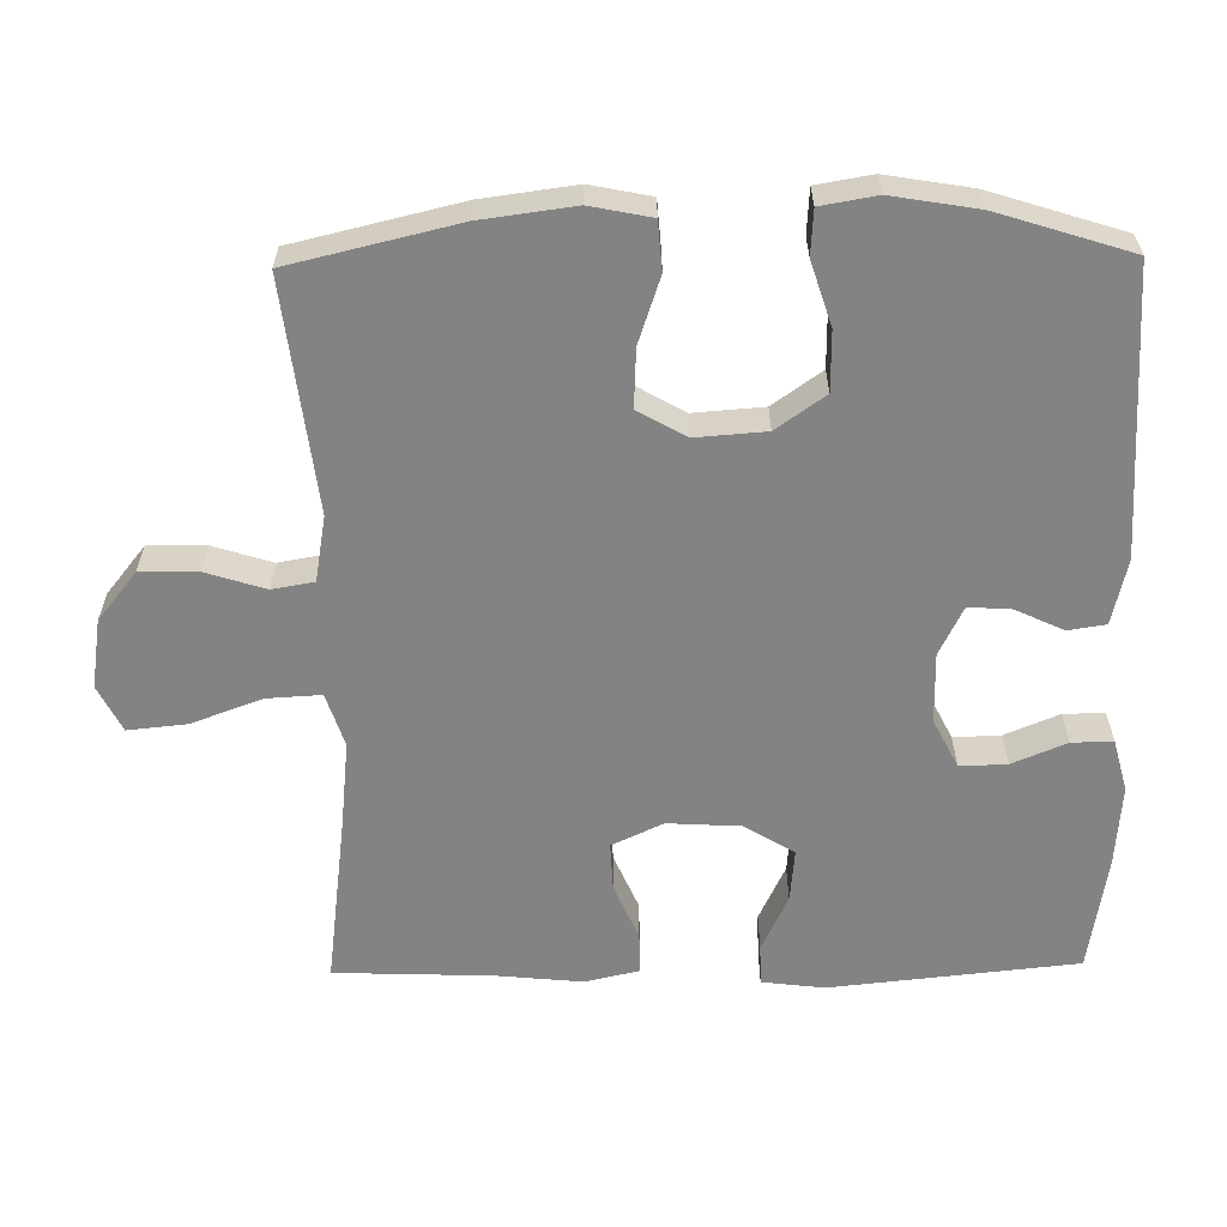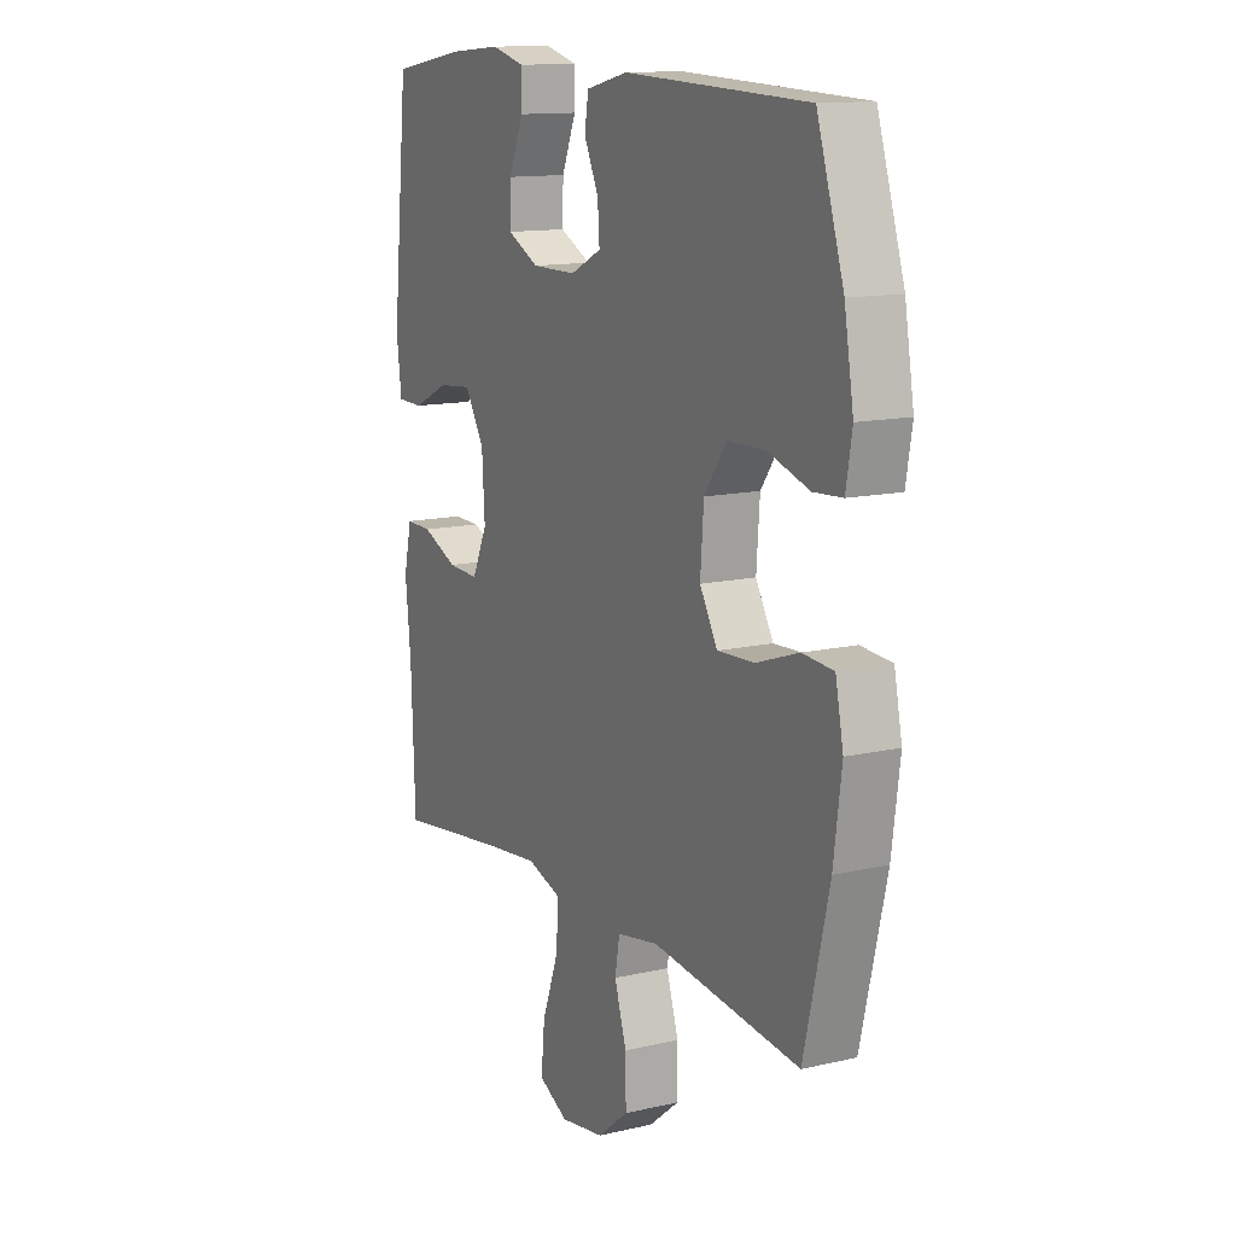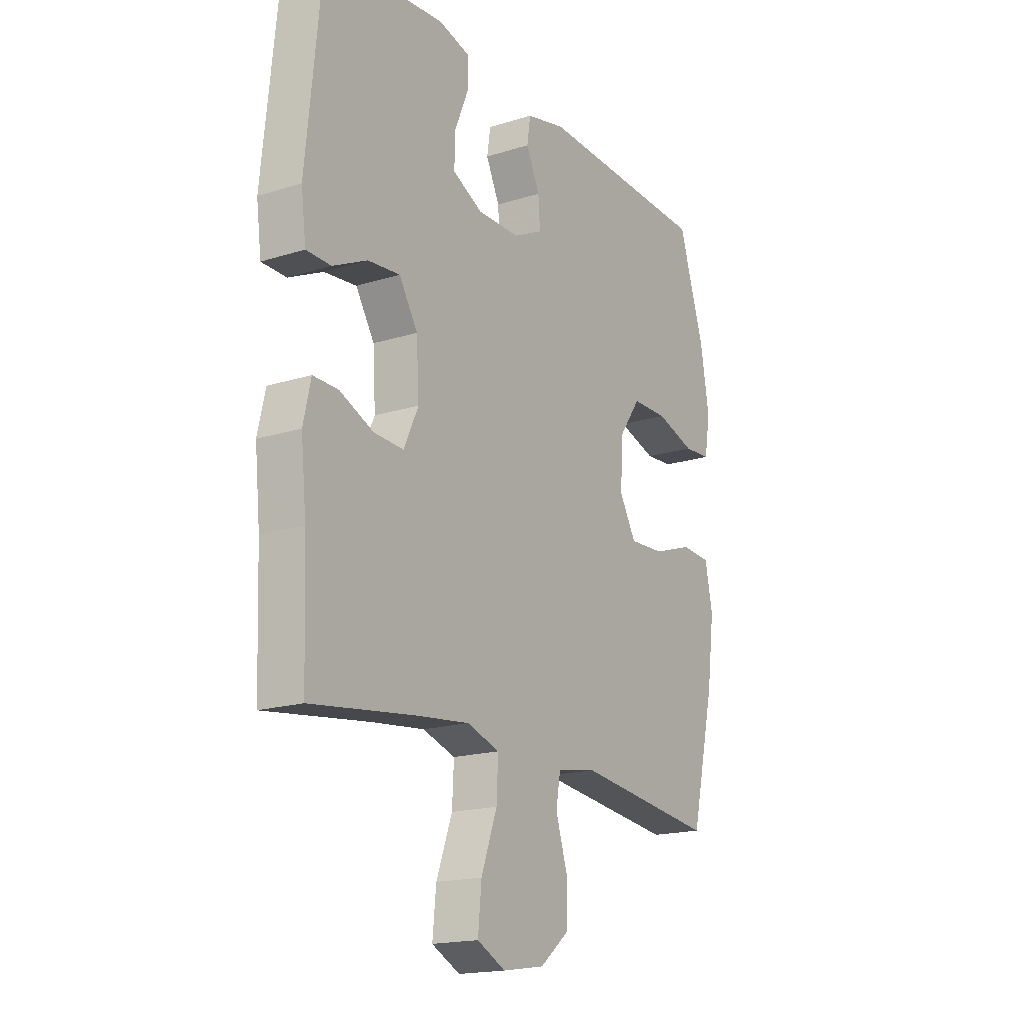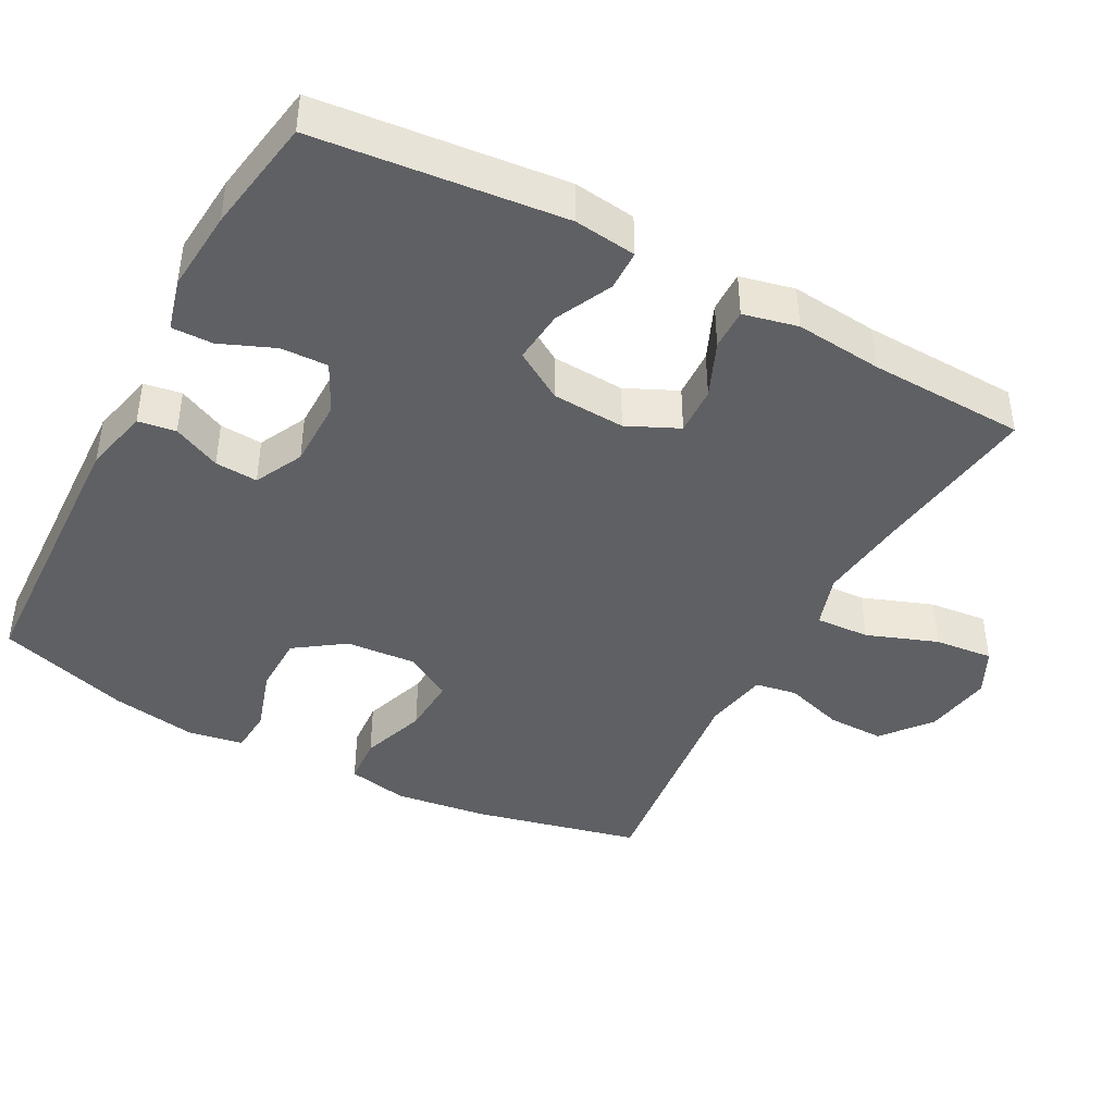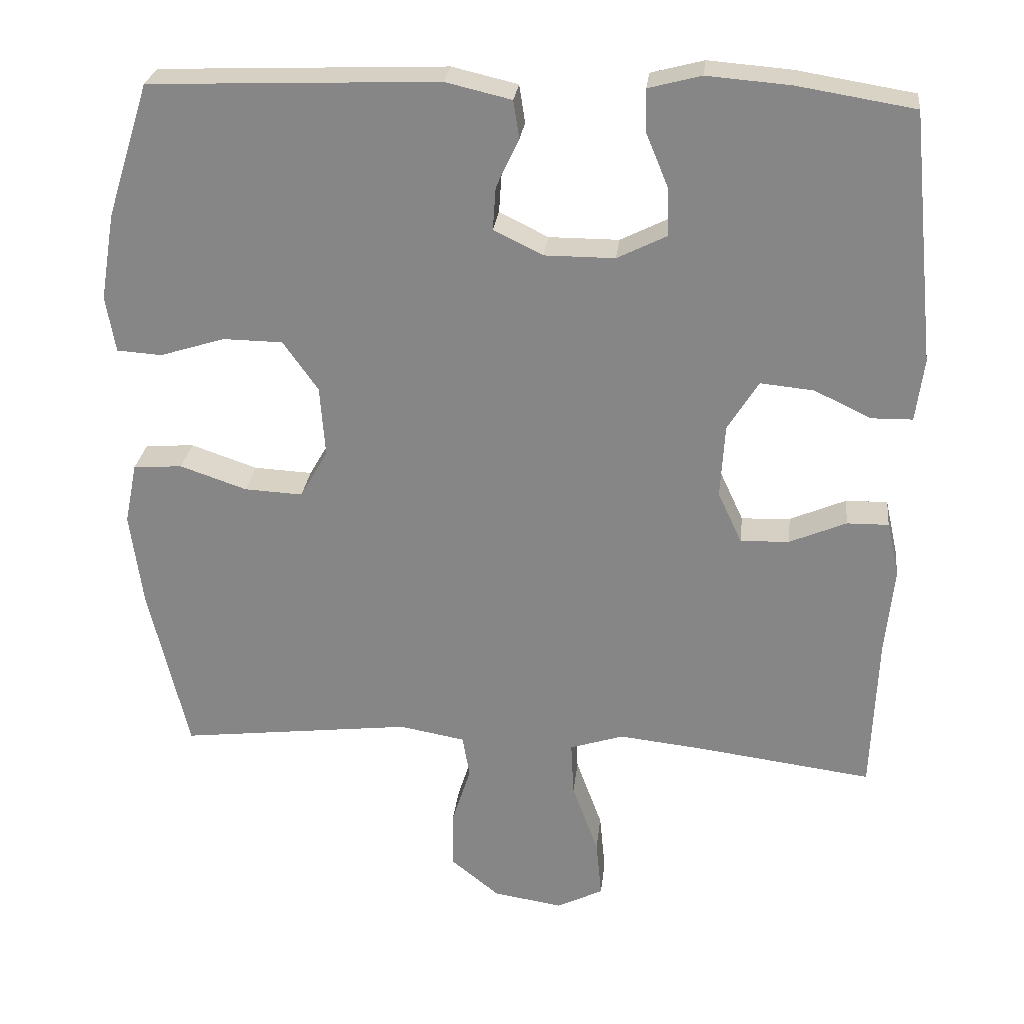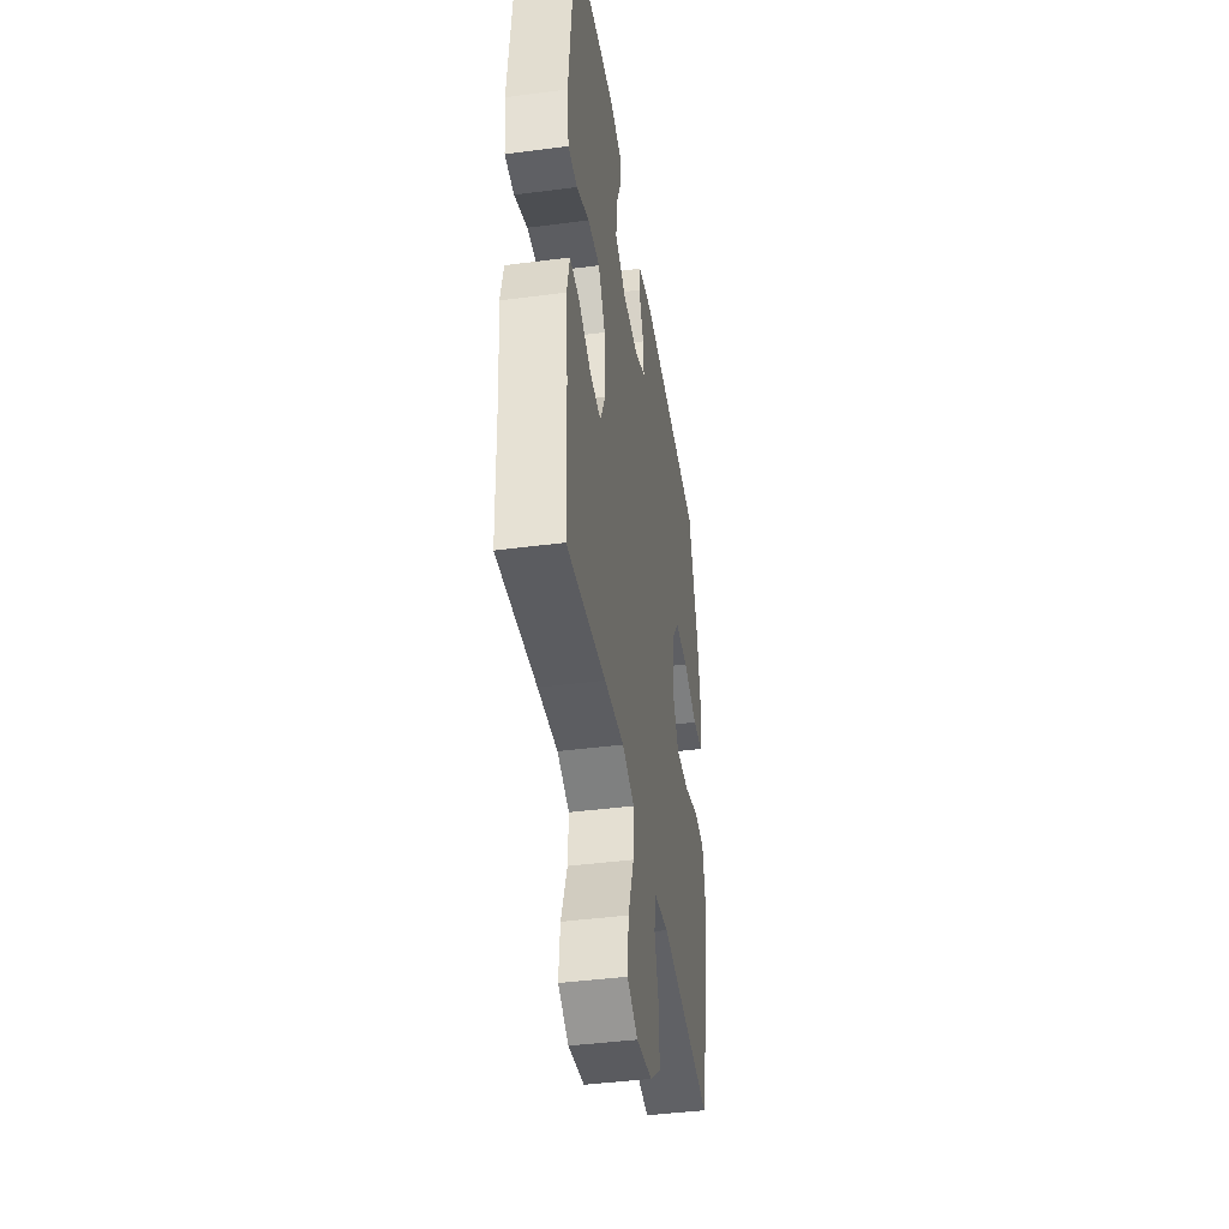
<metadata>
{"format":"obj","ext":"obj","renderer":"f3d","projection":"perspective","resolution":1024,"background":"white","views":[{"elev":-61.0,"azim":-89.1,"up":"+Y"},{"elev":13.1,"azim":-117.8,"up":"+Z"},{"elev":-17.8,"azim":121.7,"up":"+Z"},{"elev":-42.6,"azim":61.8,"up":"+Y"},{"elev":26.9,"azim":6.4,"up":"+Z"},{"elev":-42.5,"azim":98.9,"up":"+Z"}]}
</metadata>
<code>
v 0.5 0.07 -0.5
v 0.263 0.07 -0.469
v 0.144 0.07 -0.456
v 0.07 0.07 -0.48
v 0.074 0.07 -0.555
v 0.11 0.07 -0.653
v 0.118 0.07 -0.734
v 0.054 0.07 -0.766
v -0.041 0.07 -0.751
v -0.108 0.07 -0.697
v -0.107 0.07 -0.618
v -0.081 0.07 -0.536
v -0.091 0.07 -0.478
v -0.181 0.07 -0.462
v -0.5 0.07 -0.5
v -0.554 0.07 -0.27
v -0.571 0.07 -0.141
v -0.554 0.07 -0.057
v -0.487 0.07 -0.052
v -0.396 0.07 -0.083
v -0.316 0.07 -0.087
v -0.278 0.07 -0.021
v -0.285 0.07 0.076
v -0.333 0.07 0.144
v -0.415 0.07 0.145
v -0.503 0.07 0.117
v -0.565 0.07 0.121
v -0.578 0.07 0.198
v -0.558 0.07 0.317
v -0.5 0.07 0.5
v -0.106 0.07 0.516
v -0.016 0.07 0.495
v -0.008 0.07 0.443
v -0.039 0.07 0.377
v -0.043 0.07 0.318
v 0.024 0.07 0.285
v 0.12 0.07 0.285
v 0.188 0.07 0.319
v 0.186 0.07 0.384
v 0.155 0.07 0.459
v 0.154 0.07 0.516
v 0.226 0.07 0.535
v 0.34 0.07 0.526
v 0.5 0.07 0.5
v 0.535 0.07 0.158
v 0.524 0.07 0.072
v 0.468 0.07 0.071
v 0.39 0.07 0.108
v 0.317 0.07 0.115
v 0.275 0.07 0.047
v 0.269 0.07 -0.054
v 0.302 0.07 -0.125
v 0.369 0.07 -0.122
v 0.446 0.07 -0.089
v 0.503 0.07 -0.088
v 0.52 0.07 -0.163
v 0.508 0.07 -0.283
v 0.5 0 -0.5
v 0.263 0 -0.469
v 0.144 0 -0.456
v 0.07 0 -0.48
v 0.074 0 -0.555
v 0.11 0 -0.653
v 0.118 0 -0.734
v 0.054 0 -0.766
v -0.041 0 -0.751
v -0.108 0 -0.697
v -0.107 0 -0.618
v -0.081 0 -0.536
v -0.091 0 -0.478
v -0.181 0 -0.462
v -0.5 0 -0.5
v -0.554 0 -0.27
v -0.571 0 -0.141
v -0.554 0 -0.057
v -0.487 0 -0.052
v -0.396 0 -0.083
v -0.316 0 -0.087
v -0.278 0 -0.021
v -0.285 0 0.076
v -0.333 0 0.144
v -0.415 0 0.145
v -0.503 0 0.117
v -0.565 0 0.121
v -0.578 0 0.198
v -0.558 0 0.317
v -0.5 0 0.5
v -0.106 0 0.516
v -0.016 0 0.495
v -0.008 0 0.443
v -0.039 0 0.377
v -0.043 0 0.318
v 0.024 0 0.285
v 0.12 0 0.285
v 0.188 0 0.319
v 0.186 0 0.384
v 0.155 0 0.459
v 0.154 0 0.516
v 0.226 0 0.535
v 0.34 0 0.526
v 0.5 0 0.5
v 0.535 0 0.158
v 0.524 0 0.072
v 0.468 0 0.071
v 0.39 0 0.108
v 0.317 0 0.115
v 0.275 0 0.047
v 0.269 0 -0.054
v 0.302 0 -0.125
v 0.369 0 -0.122
v 0.446 0 -0.089
v 0.503 0 -0.088
v 0.52 0 -0.163
v 0.508 0 -0.283
f 54 55 56 57
f 53 54 57 1
f 52 53 1 2
f 51 52 2 3
f 50 51 3 4
f 45 46 47 48
f 45 48 49
f 44 45 49
f 43 44 49 50
f 39 40 41 42
f 38 39 42 43
f 31 32 33 34
f 31 34 35
f 30 31 35
f 29 30 35 36
f 25 26 27 28
f 24 25 28 29
f 17 18 19 20
f 17 20 21
f 14 15 16 17
f 13 14 17 21
f 9 10 11 12
f 9 12 13
f 8 9 13
f 5 6 7 8
f 4 5 8 13
f 38 43 50 4
f 24 29 36
f 23 24 36 37
f 22 23 37 38
f 21 22 38
f 4 13 21 38
f 114 113 112 111
f 58 114 111 110
f 59 58 110 109
f 60 59 109 108
f 61 60 108 107
f 105 104 103 102
f 106 105 102
f 106 102 101
f 107 106 101 100
f 99 98 97 96
f 100 99 96 95
f 91 90 89 88
f 92 91 88
f 92 88 87
f 93 92 87 86
f 85 84 83 82
f 86 85 82 81
f 77 76 75 74
f 78 77 74
f 74 73 72 71
f 78 74 71 70
f 69 68 67 66
f 70 69 66
f 70 66 65
f 65 64 63 62
f 70 65 62 61
f 61 107 100 95
f 93 86 81
f 94 93 81 80
f 95 94 80 79
f 95 79 78
f 95 78 70 61
f 1 58 59 2
f 2 59 60 3
f 3 60 61 4
f 4 61 62 5
f 5 62 63 6
f 6 63 64 7
f 7 64 65 8
f 8 65 66 9
f 9 66 67 10
f 10 67 68 11
f 11 68 69 12
f 12 69 70 13
f 13 70 71 14
f 14 71 72 15
f 15 72 73 16
f 16 73 74 17
f 17 74 75 18
f 18 75 76 19
f 19 76 77 20
f 20 77 78 21
f 21 78 79 22
f 22 79 80 23
f 23 80 81 24
f 24 81 82 25
f 25 82 83 26
f 26 83 84 27
f 27 84 85 28
f 28 85 86 29
f 29 86 87 30
f 30 87 88 31
f 31 88 89 32
f 32 89 90 33
f 33 90 91 34
f 34 91 92 35
f 35 92 93 36
f 36 93 94 37
f 37 94 95 38
f 38 95 96 39
f 39 96 97 40
f 40 97 98 41
f 41 98 99 42
f 42 99 100 43
f 43 100 101 44
f 44 101 102 45
f 45 102 103 46
f 46 103 104 47
f 47 104 105 48
f 48 105 106 49
f 49 106 107 50
f 50 107 108 51
f 51 108 109 52
f 52 109 110 53
f 53 110 111 54
f 54 111 112 55
f 55 112 113 56
f 56 113 114 57
f 57 114 58 1

</code>
